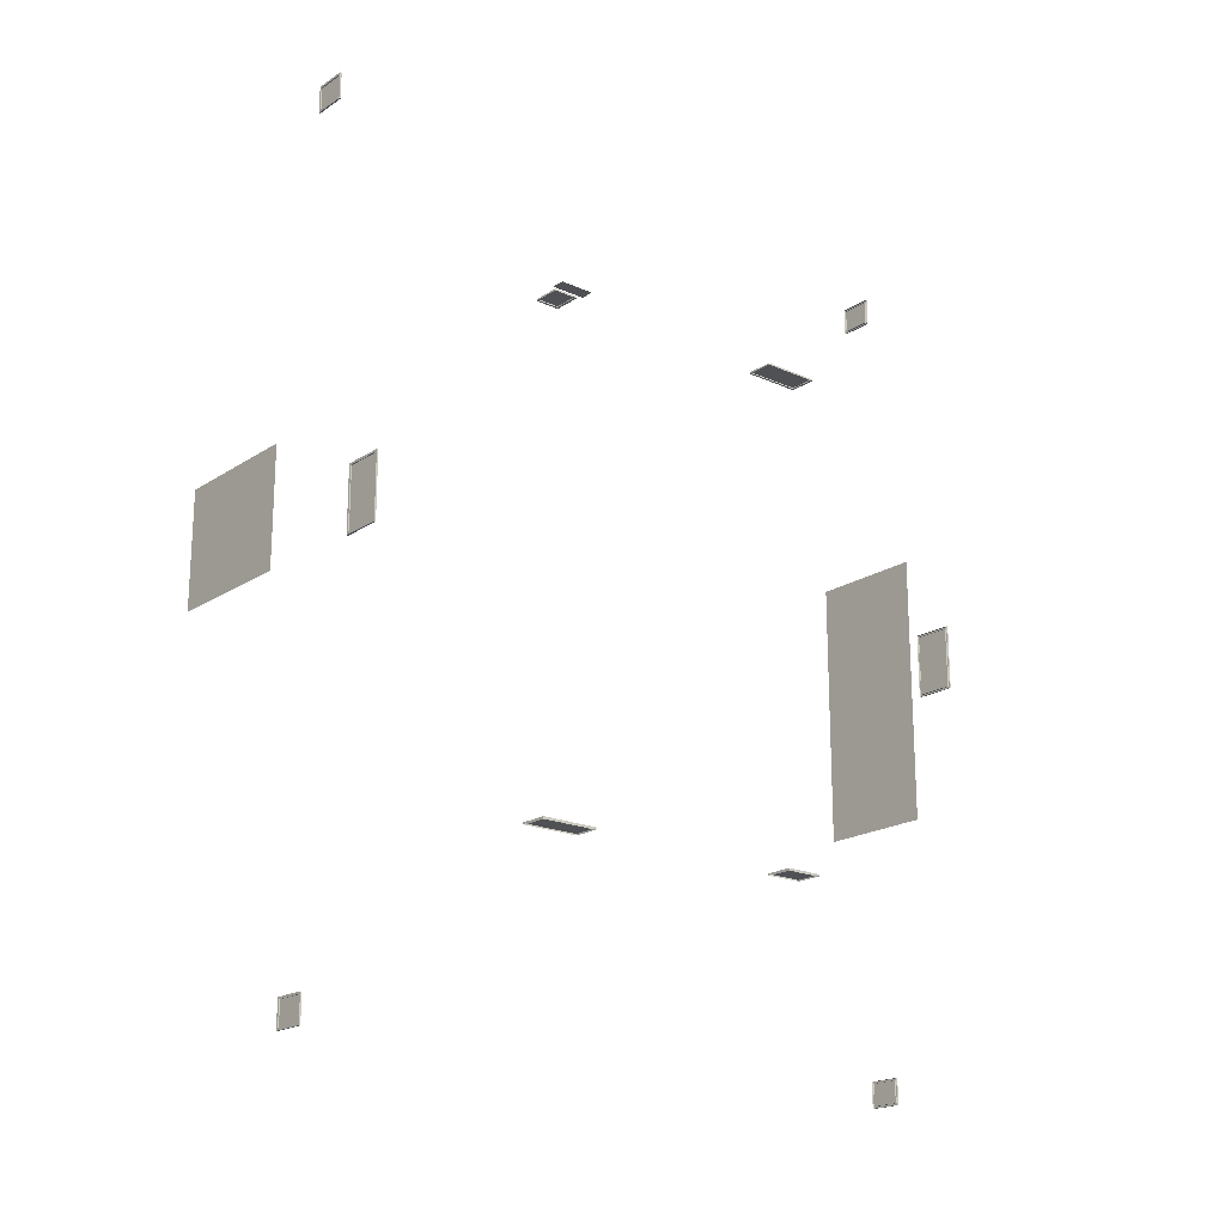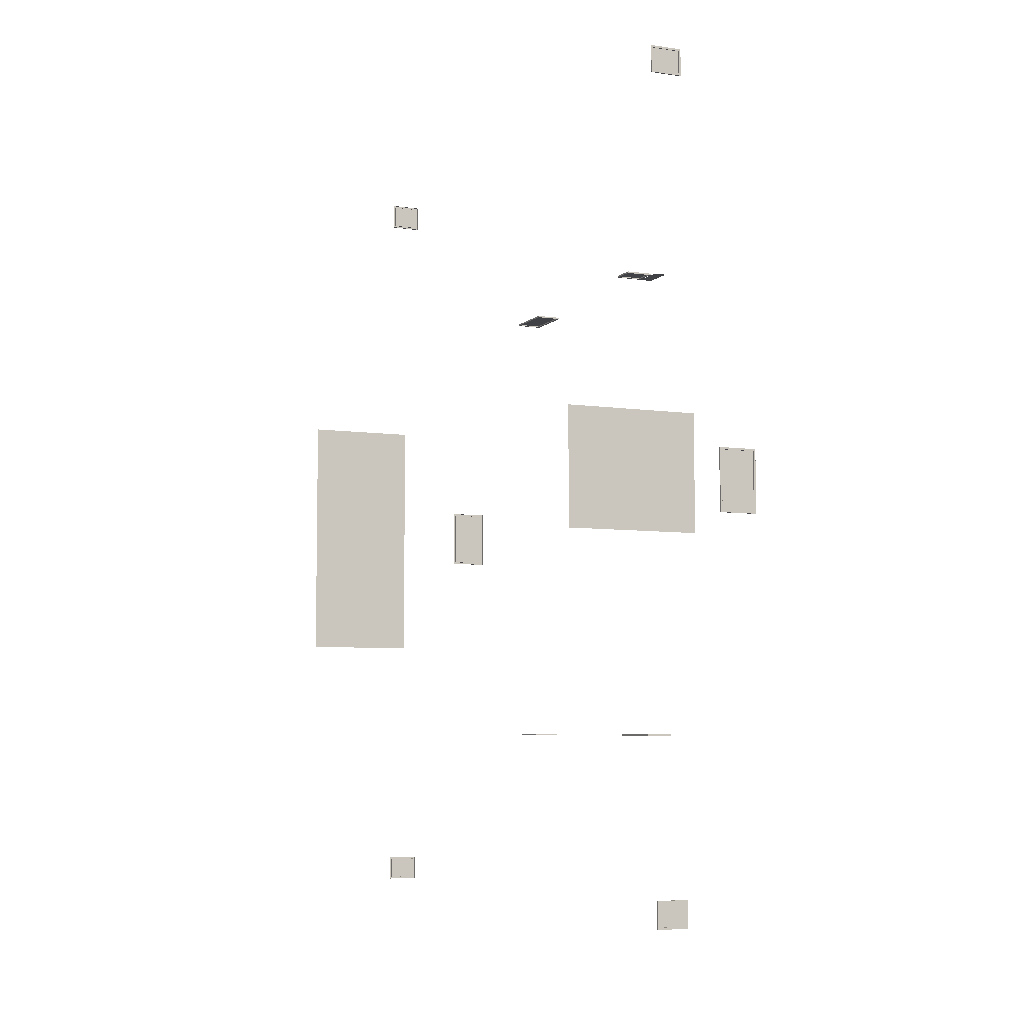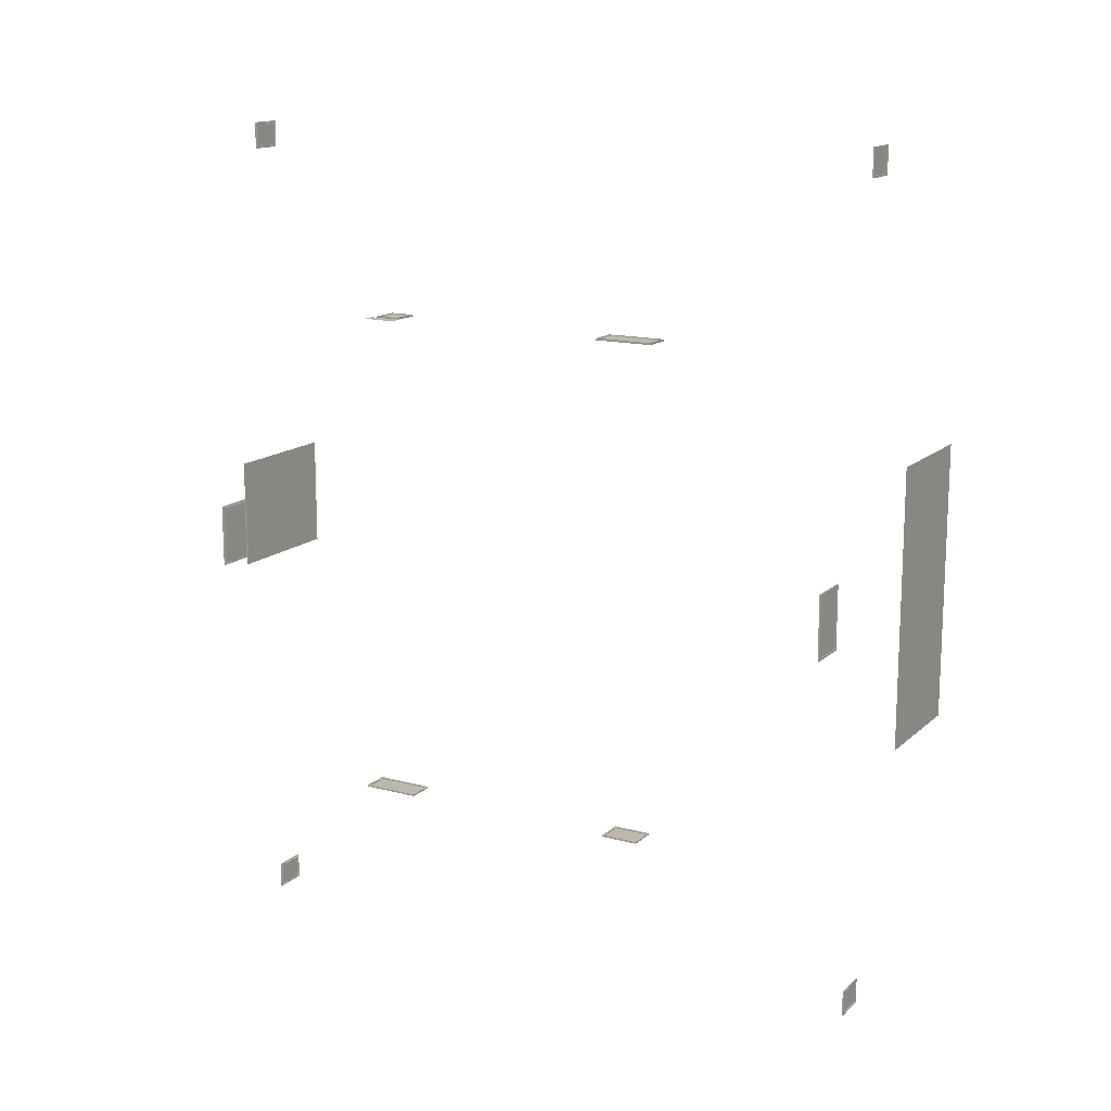
<metadata>
{"format":"obj","ext":"obj","renderer":"f3d","projection":"perspective","resolution":1024,"background":"white","views":[{"elev":-19.7,"azim":50.1,"up":"+Y"},{"elev":-6.1,"azim":-24.0,"up":"+Y"},{"elev":14.9,"azim":119.7,"up":"+Y"}]}
</metadata>
<code>
g ToyFactory_Picters.001
v -9.575 -3.455 23.05
v -1.589 3.455 23.05
v -9.575 3.455 23.05
v -1.589 -3.455 23.05
v -8.757 -8.356 -23.23
v -1.589 8.356 -23.23
v -1.589 -8.356 -23.23
v -8.757 8.356 -23.23
v 3.778 1.866 20.65
v 3.904 -1.876 20.65
v 3.778 -1.75 20.65
v 3.904 1.989 20.65
v 1.621 -1.75 20.65
v 1.497 -1.876 20.65
v 1.497 1.989 20.65
v 1.621 1.866 20.65
v 1.621 1.866 20.59
v 3.778 -1.75 20.59
v 1.621 -1.75 20.59
v 3.778 1.866 20.59
v 3.904 -1.876 20.55
v 3.904 1.989 20.65
v 3.904 1.989 20.55
v 3.904 -1.876 20.65
v 3.778 1.866 20.55
v 3.778 -1.75 20.65
v 3.778 -1.75 20.55
v 3.778 1.866 20.65
v 1.497 -1.876 20.55
v 3.904 -1.876 20.65
v 3.904 -1.876 20.55
v 1.497 -1.876 20.65
v 3.778 -1.75 20.55
v 1.621 -1.75 20.65
v 1.621 -1.75 20.55
v 3.778 -1.75 20.65
v 1.621 1.866 20.55
v 3.778 1.866 20.65
v 3.778 1.866 20.55
v 1.621 1.866 20.65
v 3.904 1.989 20.55
v 1.497 1.989 20.65
v 1.497 1.989 20.55
v 3.904 1.989 20.65
v 1.621 -1.75 20.55
v 1.621 1.866 20.65
v 1.621 1.866 20.55
v 1.621 -1.75 20.65
v 1.497 1.989 20.55
v 1.497 -1.876 20.65
v 1.497 -1.876 20.55
v 1.497 1.989 20.65
v -1.05 25.72 20.65
v -0.9236 24.22 20.65
v -1.05 24.35 20.65
v -0.9236 25.84 20.65
v -2.761 24.35 20.65
v -2.885 24.22 20.65
v -2.885 25.84 20.65
v -2.761 25.72 20.65
v -2.761 25.72 20.59
v -1.05 24.35 20.59
v -2.761 24.35 20.59
v -1.05 25.72 20.59
v -0.9236 24.22 20.55
v -0.9236 25.84 20.65
v -0.9236 25.84 20.55
v -0.9236 24.22 20.65
v -1.05 25.72 20.55
v -1.05 24.35 20.65
v -1.05 24.35 20.55
v -1.05 25.72 20.65
v -2.885 24.22 20.55
v -0.9236 24.22 20.65
v -0.9236 24.22 20.55
v -2.885 24.22 20.65
v -1.05 24.35 20.55
v -2.761 24.35 20.65
v -2.761 24.35 20.55
v -1.05 24.35 20.65
v -2.761 25.72 20.55
v -1.05 25.72 20.65
v -1.05 25.72 20.55
v -2.761 25.72 20.65
v -0.9236 25.84 20.55
v -2.885 25.84 20.65
v -2.885 25.84 20.55
v -0.9236 25.84 20.65
v -2.761 24.35 20.55
v -2.761 25.72 20.65
v -2.761 25.72 20.55
v -2.761 24.35 20.65
v -2.885 25.84 20.55
v -2.885 24.22 20.65
v -2.885 24.22 20.55
v -2.885 25.84 20.65
v -1.05 -24.41 20.65
v -0.9236 -25.91 20.65
v -1.05 -25.79 20.65
v -0.9236 -24.29 20.65
v -2.761 -25.79 20.65
v -2.885 -25.91 20.65
v -2.885 -24.29 20.65
v -2.761 -24.41 20.65
v -2.761 -24.41 20.59
v -1.05 -25.79 20.59
v -2.761 -25.79 20.59
v -1.05 -24.41 20.59
v -0.9236 -25.91 20.55
v -0.9236 -24.29 20.65
v -0.9236 -24.29 20.55
v -0.9236 -25.91 20.65
v -1.05 -24.41 20.55
v -1.05 -25.79 20.65
v -1.05 -25.79 20.55
v -1.05 -24.41 20.65
v -2.885 -25.91 20.55
v -0.9236 -25.91 20.65
v -0.9236 -25.91 20.55
v -2.885 -25.91 20.65
v -1.05 -25.79 20.55
v -2.761 -25.79 20.65
v -2.761 -25.79 20.55
v -1.05 -25.79 20.65
v -2.761 -24.41 20.55
v -1.05 -24.41 20.65
v -1.05 -24.41 20.55
v -2.761 -24.41 20.65
v -0.9236 -24.29 20.55
v -2.885 -24.29 20.65
v -2.885 -24.29 20.55
v -0.9236 -24.29 20.65
v -2.761 -25.79 20.55
v -2.761 -24.41 20.65
v -2.761 -24.41 20.55
v -2.761 -25.79 20.65
v -2.885 -24.29 20.55
v -2.885 -25.91 20.65
v -2.885 -25.91 20.55
v -2.885 -24.29 20.65
v 3.727 -14.9 6.536
v 3.854 -14.9 9.901
v 3.727 -14.9 9.775
v 3.854 -14.9 6.413
v 2.329 -14.9 9.775
v 2.205 -14.9 9.901
v 2.205 -14.9 6.413
v 2.329 -14.9 6.536
v 2.329 -14.96 6.536
v 3.727 -14.96 9.775
v 2.329 -14.96 9.775
v 3.727 -14.96 6.536
v 3.854 -15 9.901
v 3.854 -14.9 6.413
v 3.854 -15 6.413
v 3.854 -14.9 9.901
v 3.727 -15 6.536
v 3.727 -14.9 9.775
v 3.727 -15 9.775
v 3.727 -14.9 6.536
v 2.205 -15 9.901
v 3.854 -14.9 9.901
v 3.854 -15 9.901
v 2.205 -14.9 9.901
v 3.727 -15 9.775
v 2.329 -14.9 9.775
v 2.329 -15 9.775
v 3.727 -14.9 9.775
v 2.329 -15 6.536
v 3.727 -14.9 6.536
v 3.727 -15 6.536
v 2.329 -14.9 6.536
v 3.854 -15 6.413
v 2.205 -14.9 6.413
v 2.205 -15 6.413
v 3.854 -14.9 6.413
v 2.329 -15 9.775
v 2.329 -14.9 6.536
v 2.329 -15 6.536
v 2.329 -14.9 9.775
v 2.205 -15 6.413
v 2.205 -14.9 9.901
v 2.205 -15 9.901
v 2.205 -14.9 6.413
v 3.061 14.9 8.773
v 3.187 14.9 7.399
v 3.061 14.9 7.525
v 3.187 14.9 8.896
v 1.659 14.9 7.525
v 1.536 14.9 7.399
v 1.536 14.9 8.896
v 1.659 14.9 8.773
v 1.659 14.96 8.773
v 3.061 14.96 7.525
v 1.659 14.96 7.525
v 3.061 14.96 8.773
v 3.187 15 7.399
v 3.187 14.9 8.896
v 3.187 15 8.896
v 3.187 14.9 7.399
v 3.061 15 8.773
v 3.061 14.9 7.525
v 3.061 15 7.525
v 3.061 14.9 8.773
v 1.536 15 7.399
v 3.187 14.9 7.399
v 3.187 15 7.399
v 1.536 14.9 7.399
v 3.061 15 7.525
v 1.659 14.9 7.525
v 1.659 15 7.525
v 3.061 14.9 7.525
v 1.659 15 8.773
v 3.061 14.9 8.773
v 3.061 15 8.773
v 1.659 14.9 8.773
v 3.187 15 8.896
v 1.536 14.9 8.896
v 1.536 15 8.896
v 3.187 14.9 8.896
v 1.659 15 7.525
v 1.659 14.9 8.773
v 1.659 15 8.773
v 1.659 14.9 7.525
v 1.536 15 8.896
v 1.536 14.9 7.399
v 1.536 15 7.399
v 1.536 14.9 8.896
v 3.35 14.96 9.176
v 4.143 14.96 7.117
v 3.35 14.96 7.117
v 4.143 14.96 9.176
v 3.727 -14.9 -9.207
v 3.854 -14.9 -7.051
v 3.727 -14.9 -7.177
v 3.854 -14.9 -9.33
v 2.328 -14.9 -7.177
v 2.205 -14.9 -7.051
v 2.205 -14.9 -9.33
v 2.328 -14.9 -9.207
v 2.328 -14.96 -9.207
v 3.727 -14.96 -7.177
v 2.328 -14.96 -7.177
v 3.727 -14.96 -9.207
v 3.854 -15 -7.051
v 3.854 -14.9 -9.33
v 3.854 -15 -9.33
v 3.854 -14.9 -7.051
v 3.727 -15 -9.207
v 3.727 -14.9 -7.177
v 3.727 -15 -7.177
v 3.727 -14.9 -9.207
v 2.205 -15 -7.051
v 3.854 -14.9 -7.051
v 3.854 -15 -7.051
v 2.205 -14.9 -7.051
v 3.727 -15 -7.177
v 2.328 -14.9 -7.177
v 2.328 -15 -7.177
v 3.727 -14.9 -7.177
v 2.328 -15 -9.207
v 3.727 -14.9 -9.207
v 3.727 -15 -9.207
v 2.328 -14.9 -9.207
v 3.854 -15 -9.33
v 2.205 -14.9 -9.33
v 2.205 -15 -9.33
v 3.854 -14.9 -9.33
v 2.328 -15 -7.177
v 2.328 -14.9 -9.207
v 2.328 -15 -9.207
v 2.328 -14.9 -7.177
v 2.205 -15 -9.33
v 2.205 -14.9 -7.051
v 2.205 -15 -7.051
v 2.205 -14.9 -9.33
v 3.727 14.9 -6.566
v 3.854 14.9 -9.939
v 3.727 14.9 -9.813
v 3.854 14.9 -6.443
v 2.329 14.9 -9.813
v 2.205 14.9 -9.939
v 2.205 14.9 -6.443
v 2.329 14.9 -6.566
v 2.329 14.96 -6.566
v 3.727 14.96 -9.813
v 2.329 14.96 -9.813
v 3.727 14.96 -6.566
v 3.854 15 -9.939
v 3.854 14.9 -6.443
v 3.854 15 -6.443
v 3.854 14.9 -9.939
v 3.727 15 -6.566
v 3.727 14.9 -9.813
v 3.727 15 -9.813
v 3.727 14.9 -6.566
v 2.205 15 -9.939
v 3.854 14.9 -9.939
v 3.854 15 -9.939
v 2.205 14.9 -9.939
v 3.727 15 -9.813
v 2.329 14.9 -9.813
v 2.329 15 -9.813
v 3.727 14.9 -9.813
v 2.329 15 -6.566
v 3.727 14.9 -6.566
v 3.727 15 -6.566
v 2.329 14.9 -6.566
v 3.854 15 -6.443
v 2.205 14.9 -6.443
v 2.205 15 -6.443
v 3.854 14.9 -6.443
v 2.329 15 -9.813
v 2.329 14.9 -6.566
v 2.329 15 -6.566
v 2.329 14.9 -9.813
v 2.205 15 -6.443
v 2.205 14.9 -9.939
v 2.205 15 -9.939
v 2.205 14.9 -6.443
v 3.778 -1.753 -20.66
v 3.905 1.989 -20.66
v 3.778 1.863 -20.66
v 3.905 -1.876 -20.66
v 1.621 1.863 -20.66
v 1.497 1.989 -20.66
v 1.497 -1.876 -20.66
v 1.621 -1.753 -20.66
v 1.621 -1.753 -20.6
v 3.778 1.863 -20.6
v 1.621 1.863 -20.6
v 3.778 -1.753 -20.6
v 3.905 1.989 -20.56
v 3.905 -1.876 -20.66
v 3.905 -1.876 -20.56
v 3.905 1.989 -20.66
v 3.778 -1.753 -20.56
v 3.778 1.863 -20.66
v 3.778 1.863 -20.56
v 3.778 -1.753 -20.66
v 1.497 1.989 -20.56
v 3.905 1.989 -20.66
v 3.905 1.989 -20.56
v 1.497 1.989 -20.66
v 3.778 1.863 -20.56
v 1.621 1.863 -20.66
v 1.621 1.863 -20.56
v 3.778 1.863 -20.66
v 1.621 -1.753 -20.56
v 3.778 -1.753 -20.66
v 3.778 -1.753 -20.56
v 1.621 -1.753 -20.66
v 3.905 -1.876 -20.56
v 1.497 -1.876 -20.66
v 1.497 -1.876 -20.56
v 3.905 -1.876 -20.66
v 1.621 1.863 -20.56
v 1.621 -1.753 -20.66
v 1.621 -1.753 -20.56
v 1.621 1.863 -20.66
v 1.497 -1.876 -20.56
v 1.497 1.989 -20.66
v 1.497 1.989 -20.56
v 1.497 -1.876 -20.66
v -1.775 -25.6 -20.66
v -1.648 -24.17 -20.66
v -1.775 -24.29 -20.66
v -1.648 -25.72 -20.66
v -3.486 -24.29 -20.66
v -3.609 -24.17 -20.66
v -3.609 -25.72 -20.66
v -3.486 -25.6 -20.66
v -3.486 -25.6 -20.6
v -1.775 -24.29 -20.6
v -3.486 -24.29 -20.6
v -1.775 -25.6 -20.6
v -1.648 -24.17 -20.56
v -1.648 -25.72 -20.66
v -1.648 -25.72 -20.56
v -1.648 -24.17 -20.66
v -1.775 -25.6 -20.56
v -1.775 -24.29 -20.66
v -1.775 -24.29 -20.56
v -1.775 -25.6 -20.66
v -3.609 -24.17 -20.56
v -1.648 -24.17 -20.66
v -1.648 -24.17 -20.56
v -3.609 -24.17 -20.66
v -1.775 -24.29 -20.56
v -3.486 -24.29 -20.66
v -3.486 -24.29 -20.56
v -1.775 -24.29 -20.66
v -3.486 -25.6 -20.56
v -1.775 -25.6 -20.66
v -1.775 -25.6 -20.56
v -3.486 -25.6 -20.66
v -1.648 -25.72 -20.56
v -3.609 -25.72 -20.66
v -3.609 -25.72 -20.56
v -1.648 -25.72 -20.66
v -3.486 -24.29 -20.56
v -3.486 -25.6 -20.66
v -3.486 -25.6 -20.56
v -3.486 -24.29 -20.66
v -3.609 -25.72 -20.56
v -3.609 -24.17 -20.66
v -3.609 -24.17 -20.56
v -3.609 -25.72 -20.66
v -1.775 24.28 -20.66
v -1.648 25.84 -20.66
v -1.775 25.72 -20.66
v -1.648 24.16 -20.66
v -3.486 25.72 -20.66
v -3.609 25.84 -20.66
v -3.609 24.16 -20.66
v -3.486 24.28 -20.66
v -3.486 24.28 -20.6
v -1.775 25.72 -20.6
v -3.486 25.72 -20.6
v -1.775 24.28 -20.6
v -1.648 25.84 -20.56
v -1.648 24.16 -20.66
v -1.648 24.16 -20.56
v -1.648 25.84 -20.66
v -1.775 24.28 -20.56
v -1.775 25.72 -20.66
v -1.775 25.72 -20.56
v -1.775 24.28 -20.66
v -3.609 25.84 -20.56
v -1.648 25.84 -20.66
v -1.648 25.84 -20.56
v -3.609 25.84 -20.66
v -1.775 25.72 -20.56
v -3.486 25.72 -20.66
v -3.486 25.72 -20.56
v -1.775 25.72 -20.66
v -3.486 24.28 -20.56
v -1.775 24.28 -20.66
v -1.775 24.28 -20.56
v -3.486 24.28 -20.66
v -1.648 24.16 -20.56
v -3.609 24.16 -20.66
v -3.609 24.16 -20.56
v -1.648 24.16 -20.66
v -3.486 25.72 -20.56
v -3.486 24.28 -20.66
v -3.486 24.28 -20.56
v -3.486 25.72 -20.66
v -3.609 24.16 -20.56
v -3.609 25.84 -20.66
v -3.609 25.84 -20.56
v -3.609 24.16 -20.66
g ToyFactory_Picters.001_0
f 3 2 1
f 4 1 2
f 7 6 5
f 8 5 6
f 11 10 9
f 12 9 10
f 11 13 10
f 14 10 13
f 12 15 9
f 14 13 15
f 16 9 15
f 16 15 13
f 19 18 17
f 20 17 18
f 23 22 21
f 24 21 22
f 27 26 25
f 28 25 26
f 31 30 29
f 32 29 30
f 35 34 33
f 36 33 34
f 39 38 37
f 40 37 38
f 43 42 41
f 44 41 42
f 47 46 45
f 48 45 46
f 51 50 49
f 52 49 50
f 55 54 53
f 56 53 54
f 55 57 54
f 58 54 57
f 56 59 53
f 58 57 59
f 60 53 59
f 60 59 57
f 63 62 61
f 64 61 62
f 67 66 65
f 68 65 66
f 71 70 69
f 72 69 70
f 75 74 73
f 76 73 74
f 79 78 77
f 80 77 78
f 83 82 81
f 84 81 82
f 87 86 85
f 88 85 86
f 91 90 89
f 92 89 90
f 95 94 93
f 96 93 94
f 99 98 97
f 100 97 98
f 99 101 98
f 102 98 101
f 100 103 97
f 102 101 103
f 104 97 103
f 104 103 101
f 107 106 105
f 108 105 106
f 111 110 109
f 112 109 110
f 115 114 113
f 116 113 114
f 119 118 117
f 120 117 118
f 123 122 121
f 124 121 122
f 127 126 125
f 128 125 126
f 131 130 129
f 132 129 130
f 135 134 133
f 136 133 134
f 139 138 137
f 140 137 138
f 143 142 141
f 144 141 142
f 143 145 142
f 146 142 145
f 144 147 141
f 146 145 147
f 148 141 147
f 148 147 145
f 151 150 149
f 152 149 150
f 155 154 153
f 156 153 154
f 159 158 157
f 160 157 158
f 163 162 161
f 164 161 162
f 167 166 165
f 168 165 166
f 171 170 169
f 172 169 170
f 175 174 173
f 176 173 174
f 179 178 177
f 180 177 178
f 183 182 181
f 184 181 182
f 187 186 185
f 188 185 186
f 187 189 186
f 190 186 189
f 188 191 185
f 190 189 191
f 192 185 191
f 192 191 189
f 195 194 193
f 196 193 194
f 199 198 197
f 200 197 198
f 203 202 201
f 204 201 202
f 207 206 205
f 208 205 206
f 211 210 209
f 212 209 210
f 215 214 213
f 216 213 214
f 219 218 217
f 220 217 218
f 223 222 221
f 224 221 222
f 227 226 225
f 228 225 226
f 231 230 229
f 232 229 230
f 235 234 233
f 236 233 234
f 235 237 234
f 238 234 237
f 236 239 233
f 238 237 239
f 240 233 239
f 240 239 237
f 243 242 241
f 244 241 242
f 247 246 245
f 248 245 246
f 251 250 249
f 252 249 250
f 255 254 253
f 256 253 254
f 259 258 257
f 260 257 258
f 263 262 261
f 264 261 262
f 267 266 265
f 268 265 266
f 271 270 269
f 272 269 270
f 275 274 273
f 276 273 274
f 279 278 277
f 280 277 278
f 279 281 278
f 282 278 281
f 280 283 277
f 282 281 283
f 284 277 283
f 284 283 281
f 287 286 285
f 288 285 286
f 291 290 289
f 292 289 290
f 295 294 293
f 296 293 294
f 299 298 297
f 300 297 298
f 303 302 301
f 304 301 302
f 307 306 305
f 308 305 306
f 311 310 309
f 312 309 310
f 315 314 313
f 316 313 314
f 319 318 317
f 320 317 318
f 323 322 321
f 324 321 322
f 323 325 322
f 326 322 325
f 324 327 321
f 326 325 327
f 328 321 327
f 328 327 325
f 331 330 329
f 332 329 330
f 335 334 333
f 336 333 334
f 339 338 337
f 340 337 338
f 343 342 341
f 344 341 342
f 347 346 345
f 348 345 346
f 351 350 349
f 352 349 350
f 355 354 353
f 356 353 354
f 359 358 357
f 360 357 358
f 363 362 361
f 364 361 362
f 367 366 365
f 368 365 366
f 367 369 366
f 370 366 369
f 368 371 365
f 370 369 371
f 372 365 371
f 372 371 369
f 375 374 373
f 376 373 374
f 379 378 377
f 380 377 378
f 383 382 381
f 384 381 382
f 387 386 385
f 388 385 386
f 391 390 389
f 392 389 390
f 395 394 393
f 396 393 394
f 399 398 397
f 400 397 398
f 403 402 401
f 404 401 402
f 407 406 405
f 408 405 406
f 411 410 409
f 412 409 410
f 411 413 410
f 414 410 413
f 412 415 409
f 414 413 415
f 416 409 415
f 416 415 413
f 419 418 417
f 420 417 418
f 423 422 421
f 424 421 422
f 427 426 425
f 428 425 426
f 431 430 429
f 432 429 430
f 435 434 433
f 436 433 434
f 439 438 437
f 440 437 438
f 443 442 441
f 444 441 442
f 447 446 445
f 448 445 446
f 451 450 449
f 452 449 450

</code>
